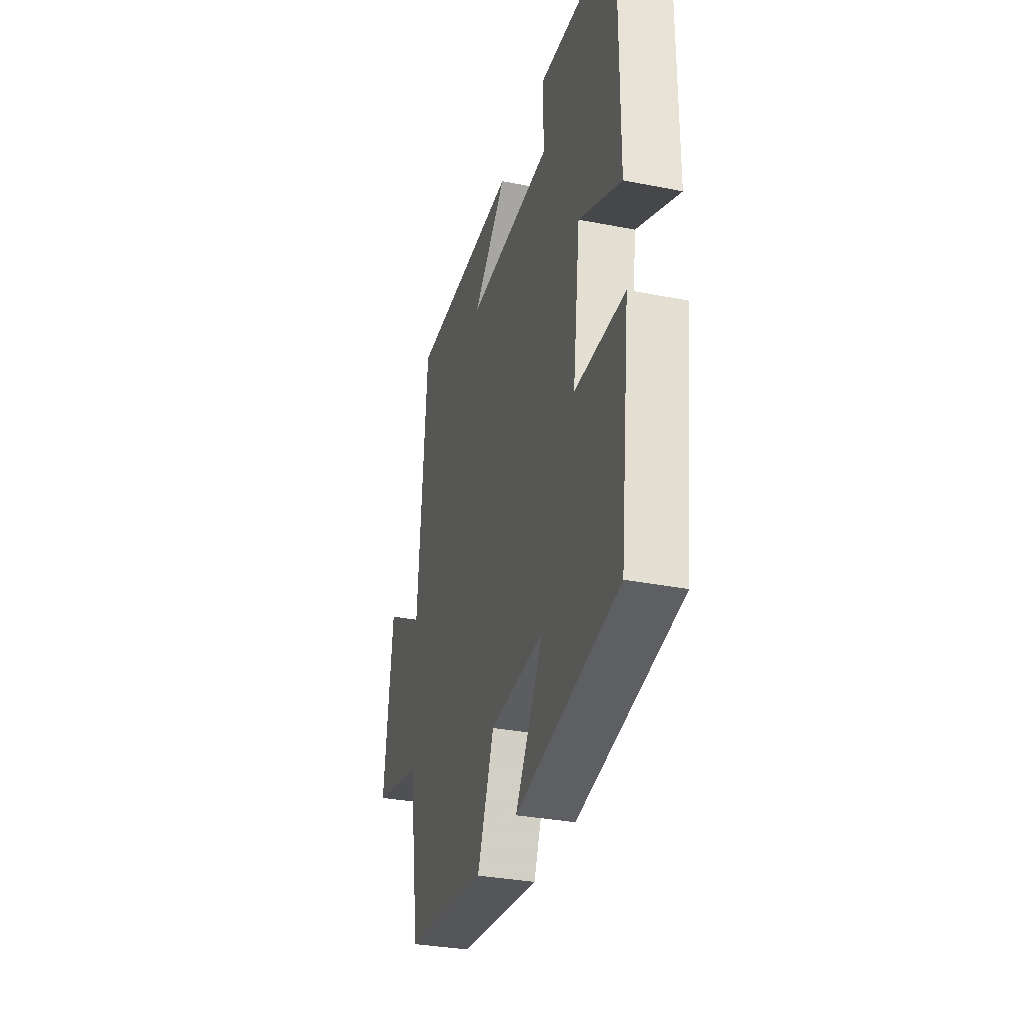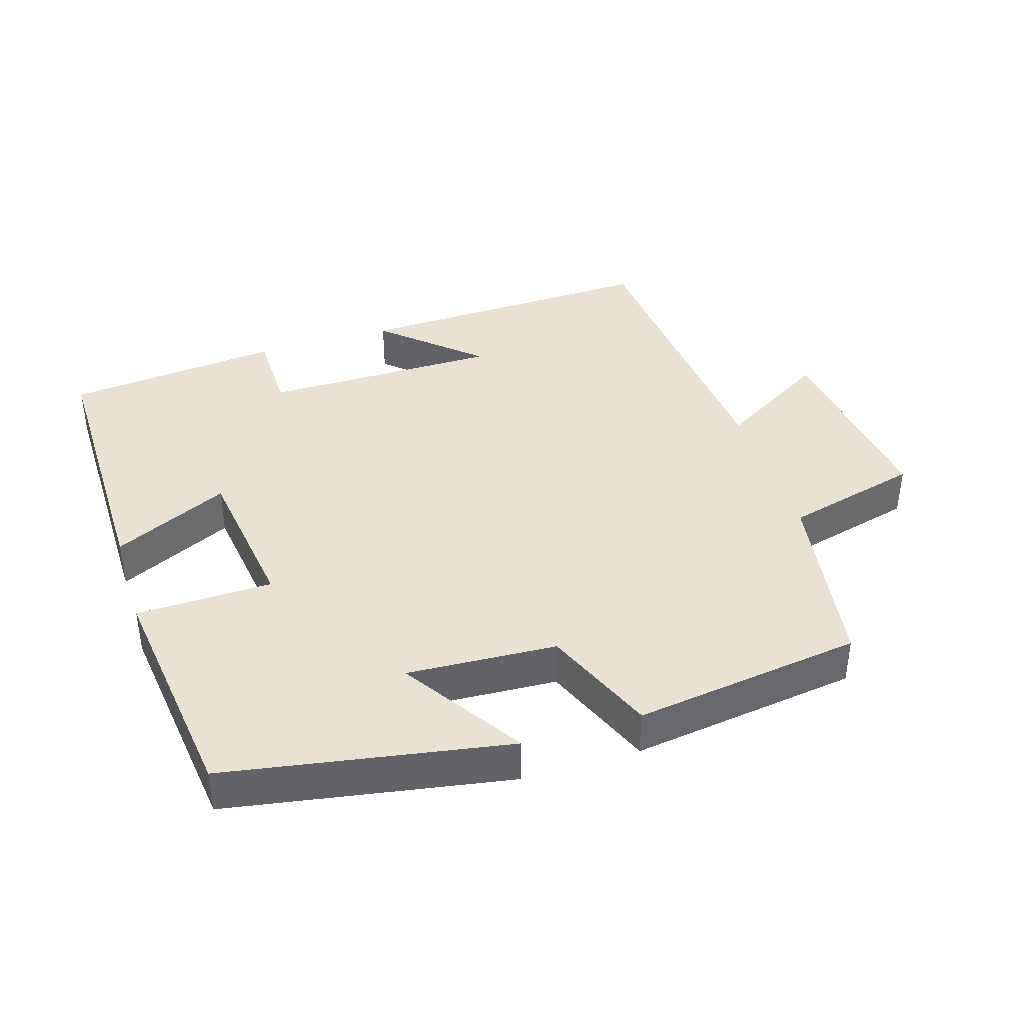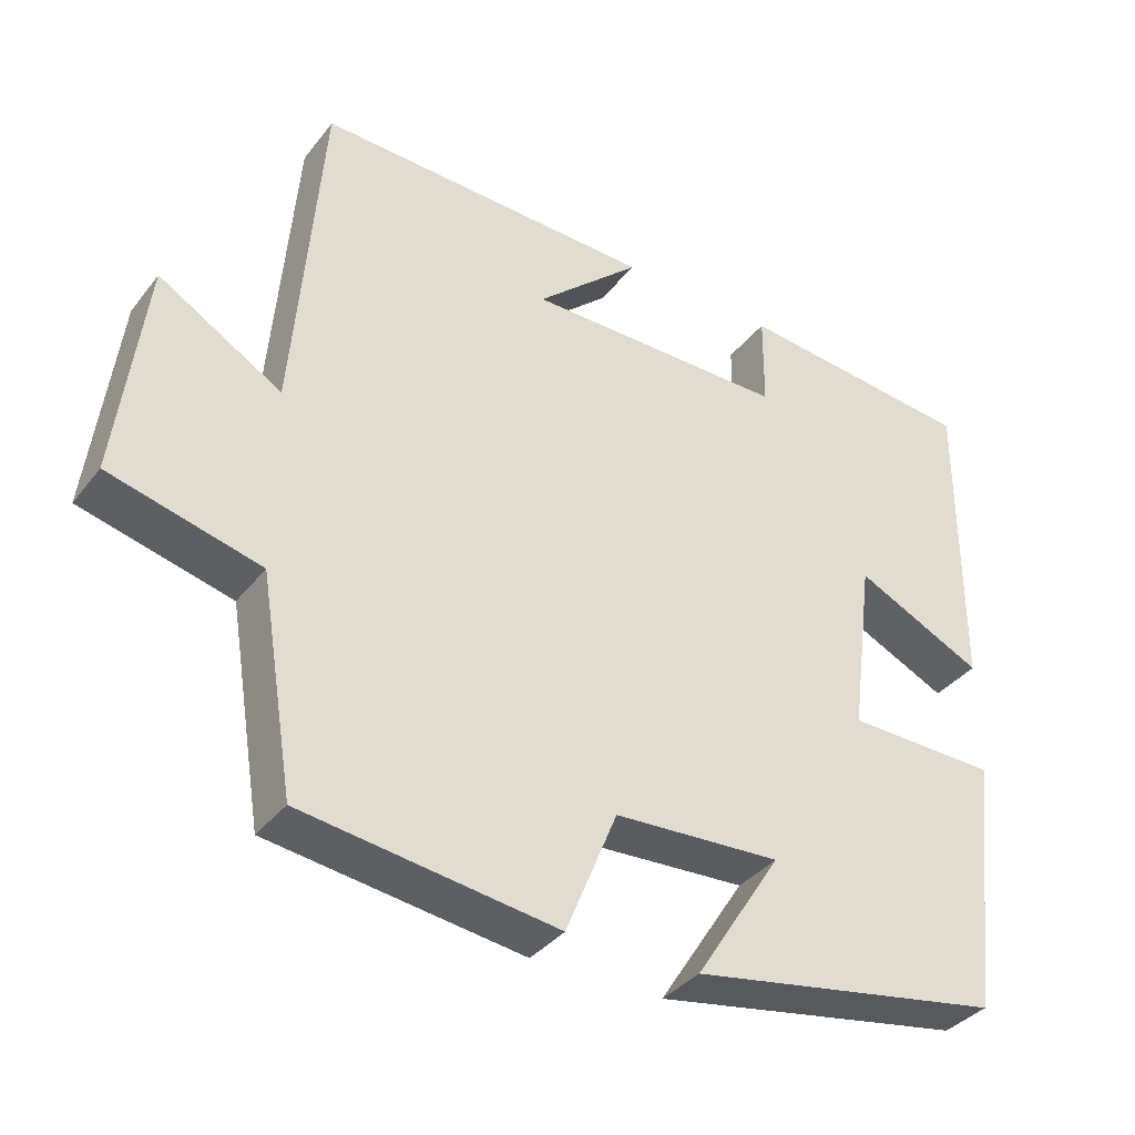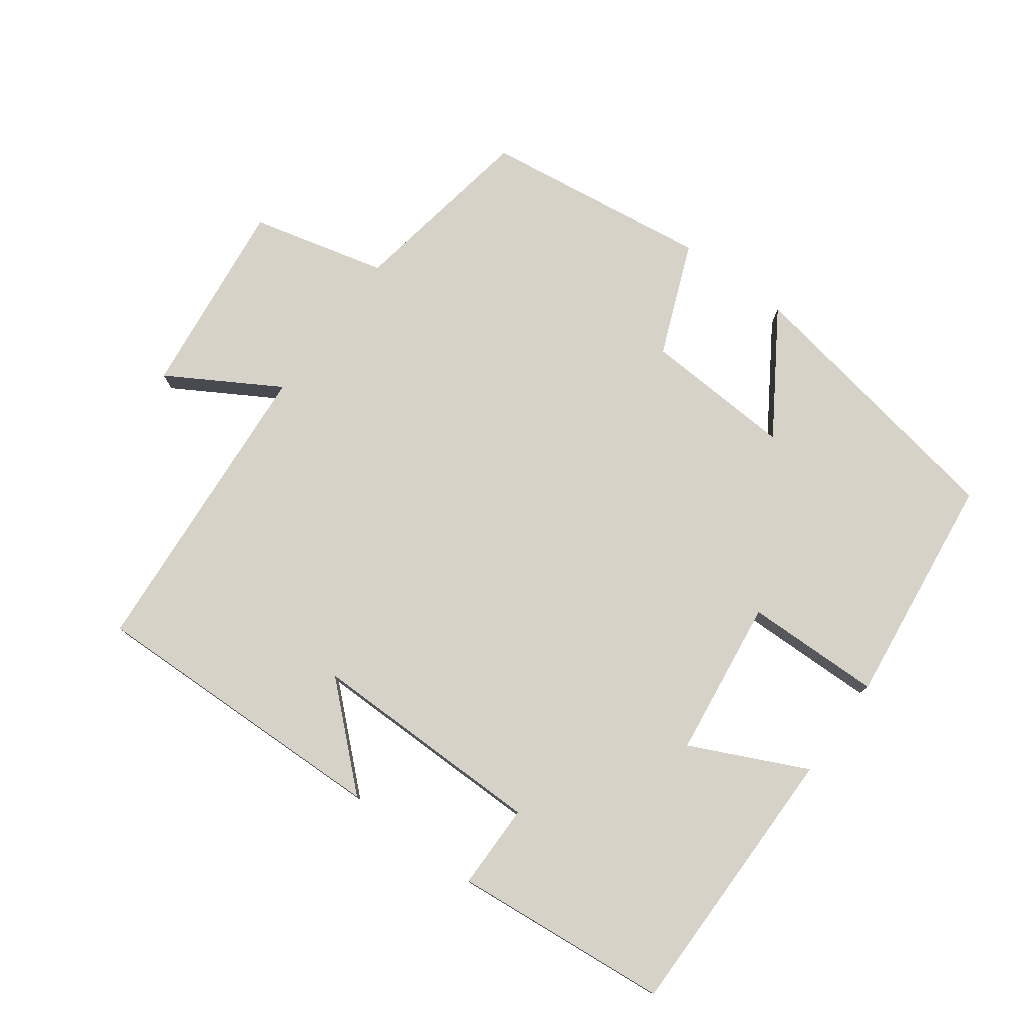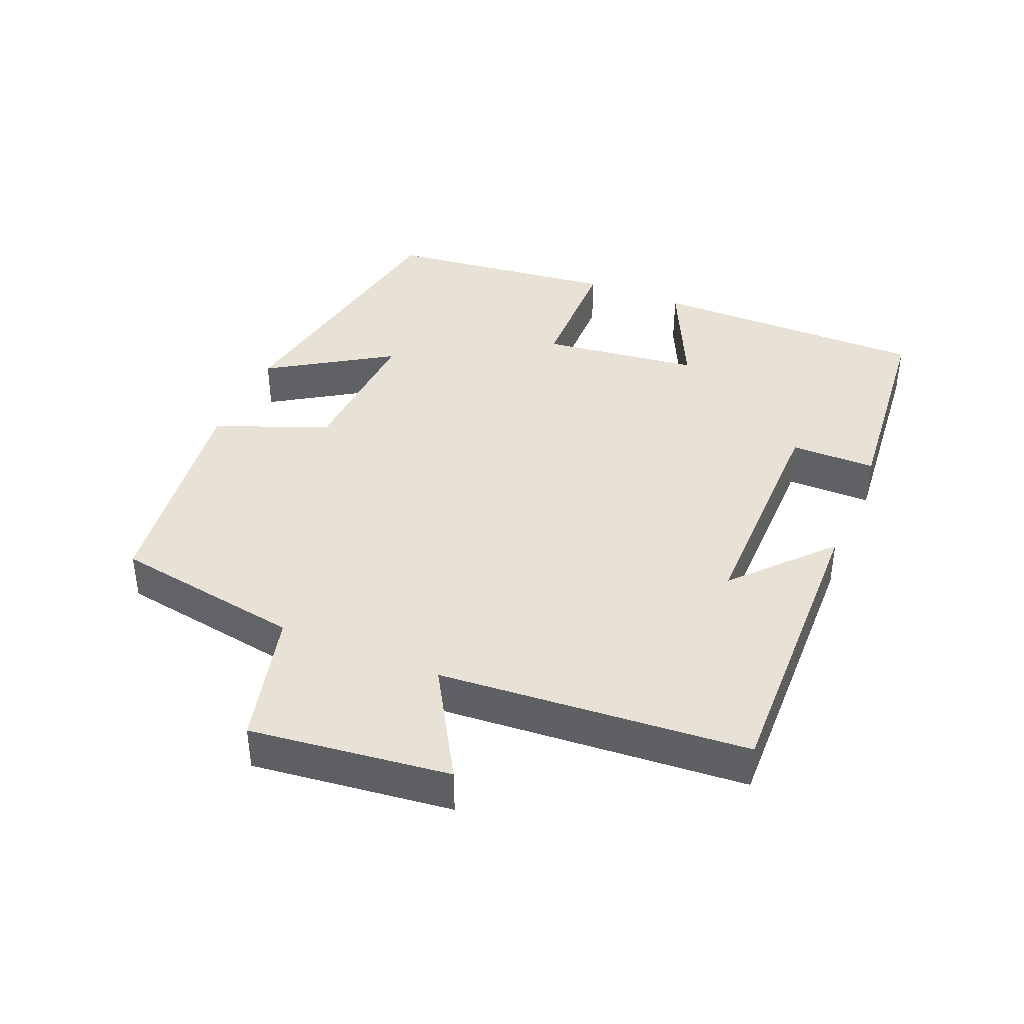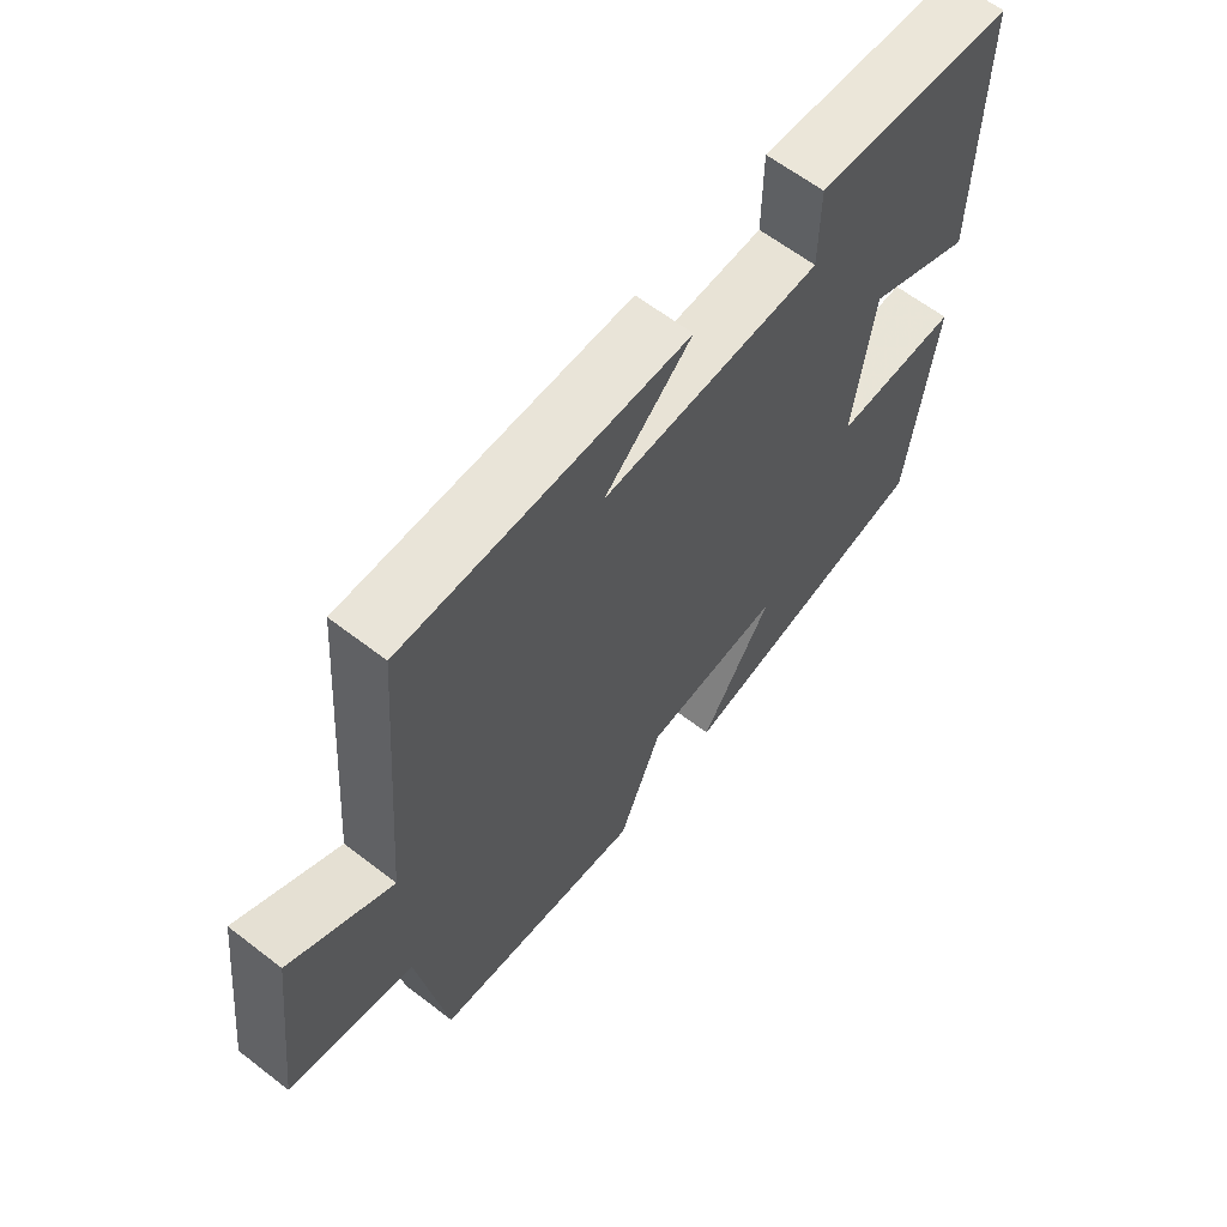
<metadata>
{"format":"obj","ext":"obj","renderer":"f3d","projection":"perspective","resolution":1024,"background":"white","views":[{"elev":-32.9,"azim":74.8,"up":"+Z"},{"elev":39.7,"azim":162.5,"up":"+Y"},{"elev":-36.5,"azim":-33.0,"up":"+Z"},{"elev":77.3,"azim":36.5,"up":"+Y"},{"elev":40.1,"azim":-67.1,"up":"+Y"},{"elev":62.5,"azim":-52.0,"up":"+Z"}]}
</metadata>
<code>
v 0.459 0.07 -0.428
v 0.049 0.07 -0.5
v 0.162 0.07 -0.324
v -0.056 0.07 -0.336
v -0.123 0.07 -0.5
v -0.455 0.07 -0.455
v -0.5 0.07 -0.179
v -0.697 0.07 -0.129
v -0.661 0.07 0.161
v -0.5 0.07 0.065
v -0.464 0.07 0.513
v -0.02 0.07 0.5
v -0.157 0.07 0.376
v 0.187 0.07 0.376
v 0.188 0.07 0.5
v 0.502 0.07 0.469
v 0.5 0.07 0.065
v 0.332 0.07 0.145
v 0.302 0.07 -0.085
v 0.5 0.07 -0.089
v 0.459 0 -0.428
v 0.049 0 -0.5
v 0.162 0 -0.324
v -0.056 0 -0.336
v -0.123 0 -0.5
v -0.455 0 -0.455
v -0.5 0 -0.179
v -0.697 0 -0.129
v -0.661 0 0.161
v -0.5 0 0.065
v -0.464 0 0.513
v -0.02 0 0.5
v -0.157 0 0.376
v 0.187 0 0.376
v 0.188 0 0.5
v 0.502 0 0.469
v 0.5 0 0.065
v 0.332 0 0.145
v 0.302 0 -0.085
v 0.5 0 -0.089
f 19 20 1
f 16 17 18
f 15 16 18
f 14 15 18
f 13 14 18 19
f 11 12 13
f 13 19 1
f 11 13 1
f 10 11 1
f 7 8 9 10
f 6 7 10
f 5 6 10
f 4 5 10
f 3 4 10
f 1 2 3
f 1 3 10
f 21 40 39
f 38 37 36
f 38 36 35
f 38 35 34
f 39 38 34 33
f 33 32 31
f 21 39 33
f 21 33 31
f 21 31 30
f 30 29 28 27
f 30 27 26
f 30 26 25
f 30 25 24
f 30 24 23
f 23 22 21
f 30 23 21
f 1 21 22 2
f 2 22 23 3
f 3 23 24 4
f 4 24 25 5
f 5 25 26 6
f 6 26 27 7
f 7 27 28 8
f 8 28 29 9
f 9 29 30 10
f 10 30 31 11
f 11 31 32 12
f 12 32 33 13
f 13 33 34 14
f 14 34 35 15
f 15 35 36 16
f 16 36 37 17
f 17 37 38 18
f 18 38 39 19
f 19 39 40 20
f 20 40 21 1

</code>
